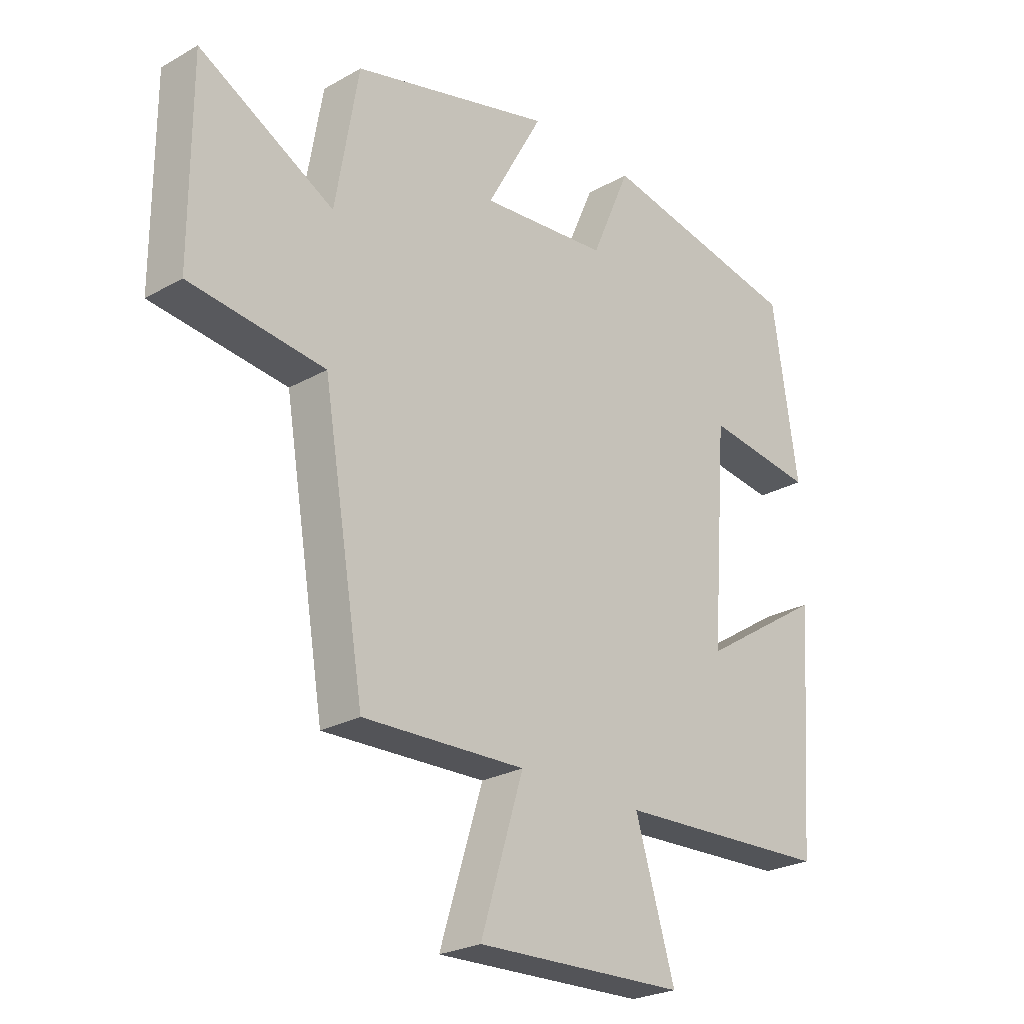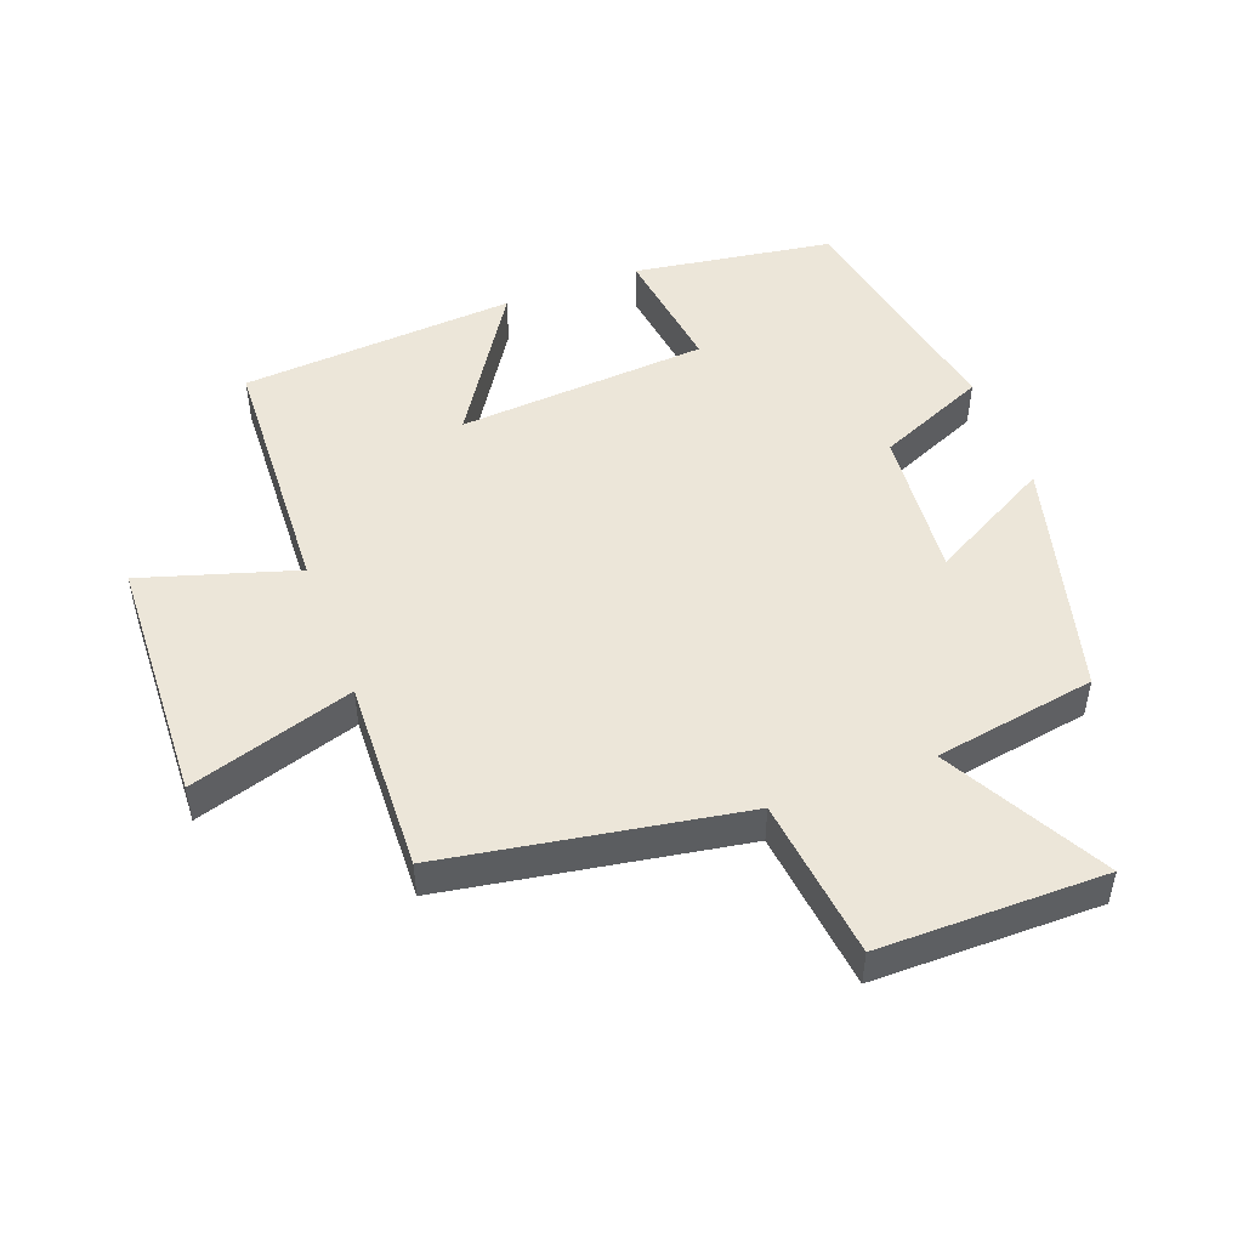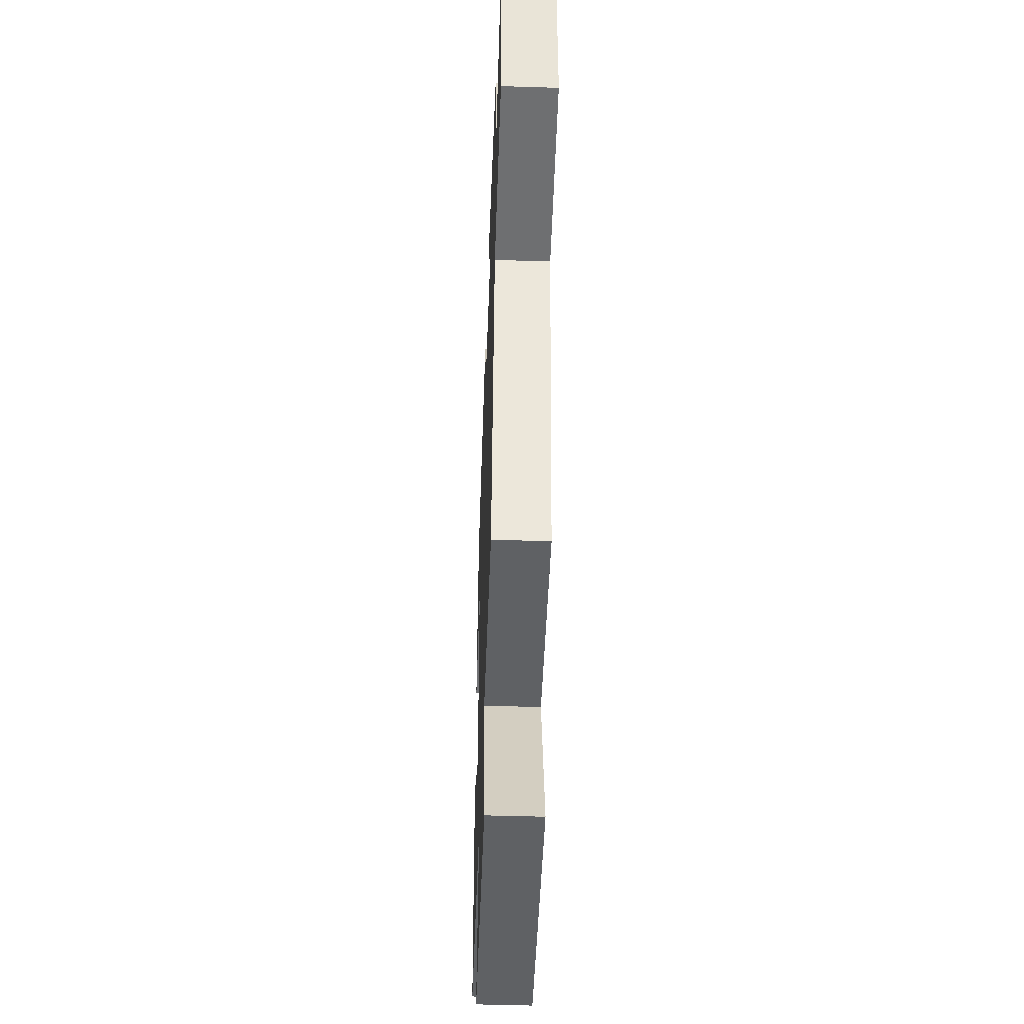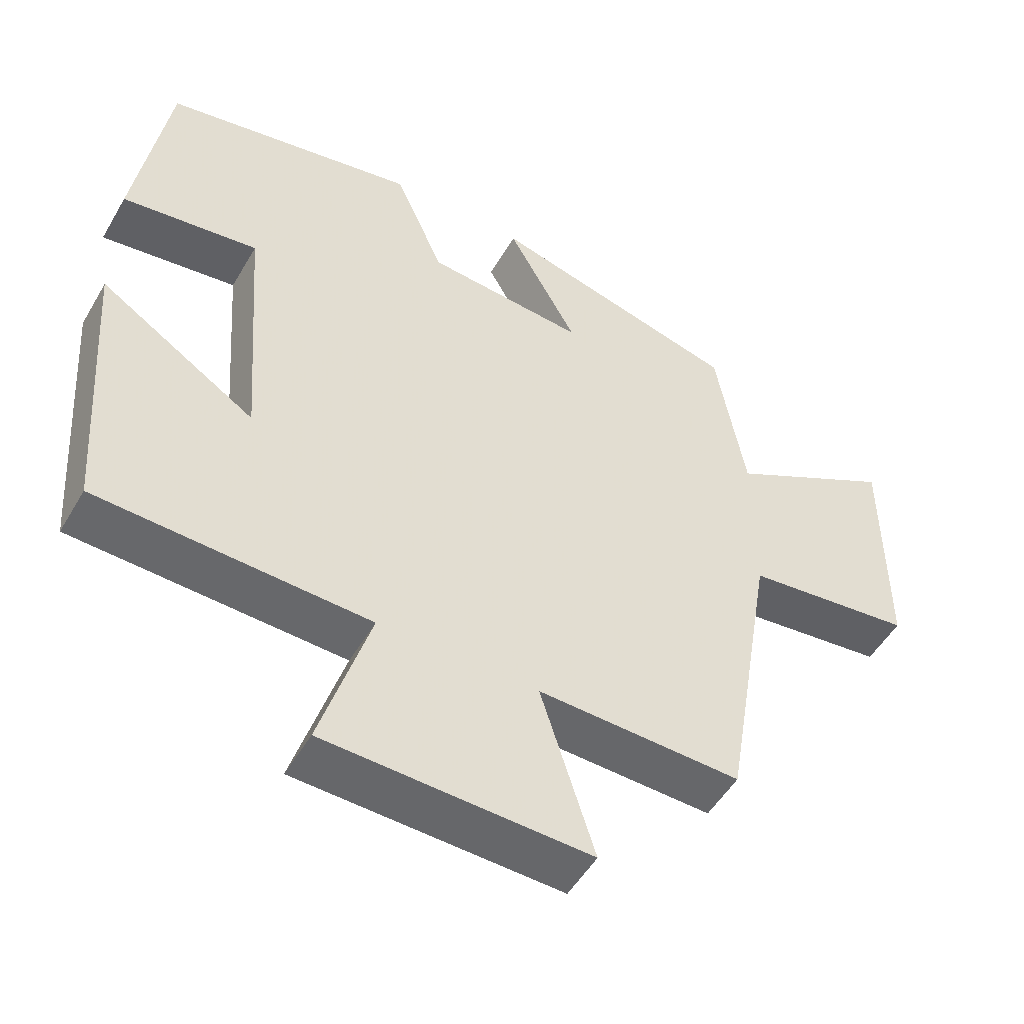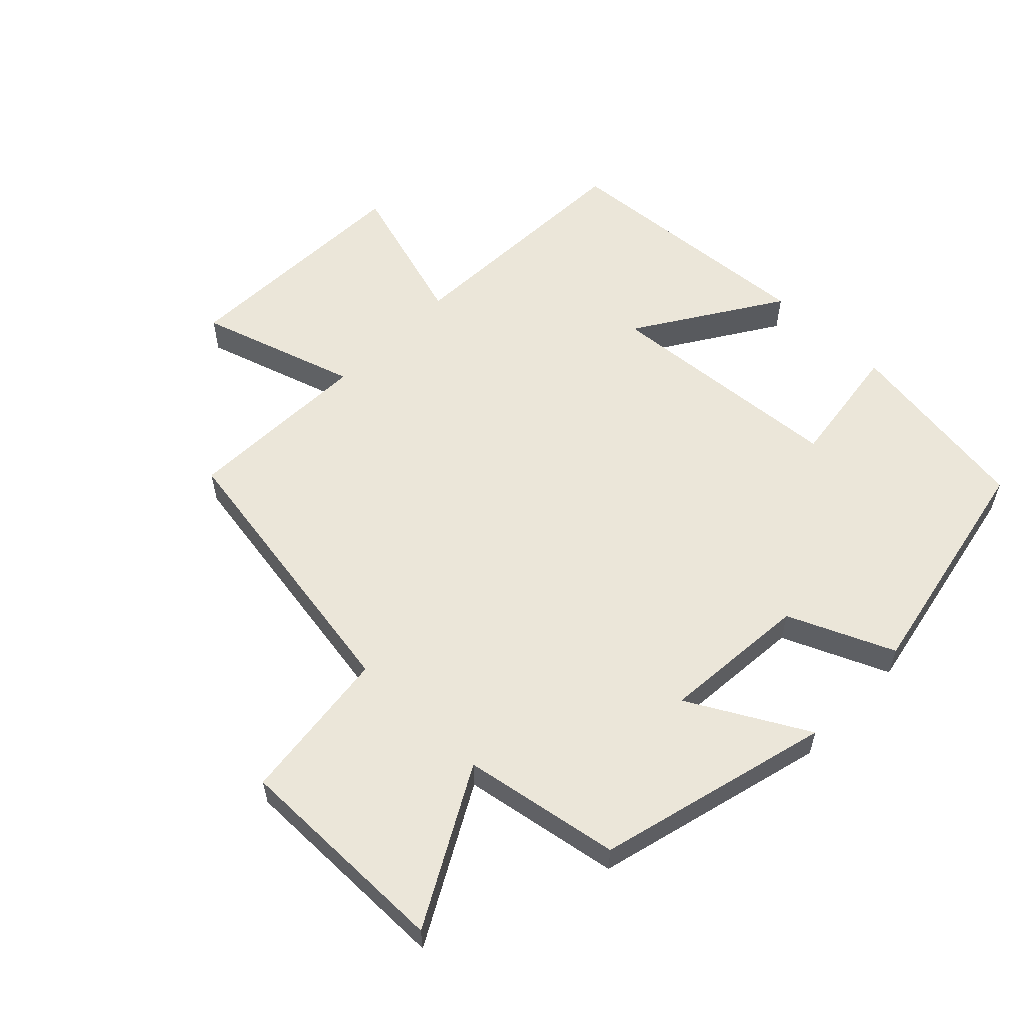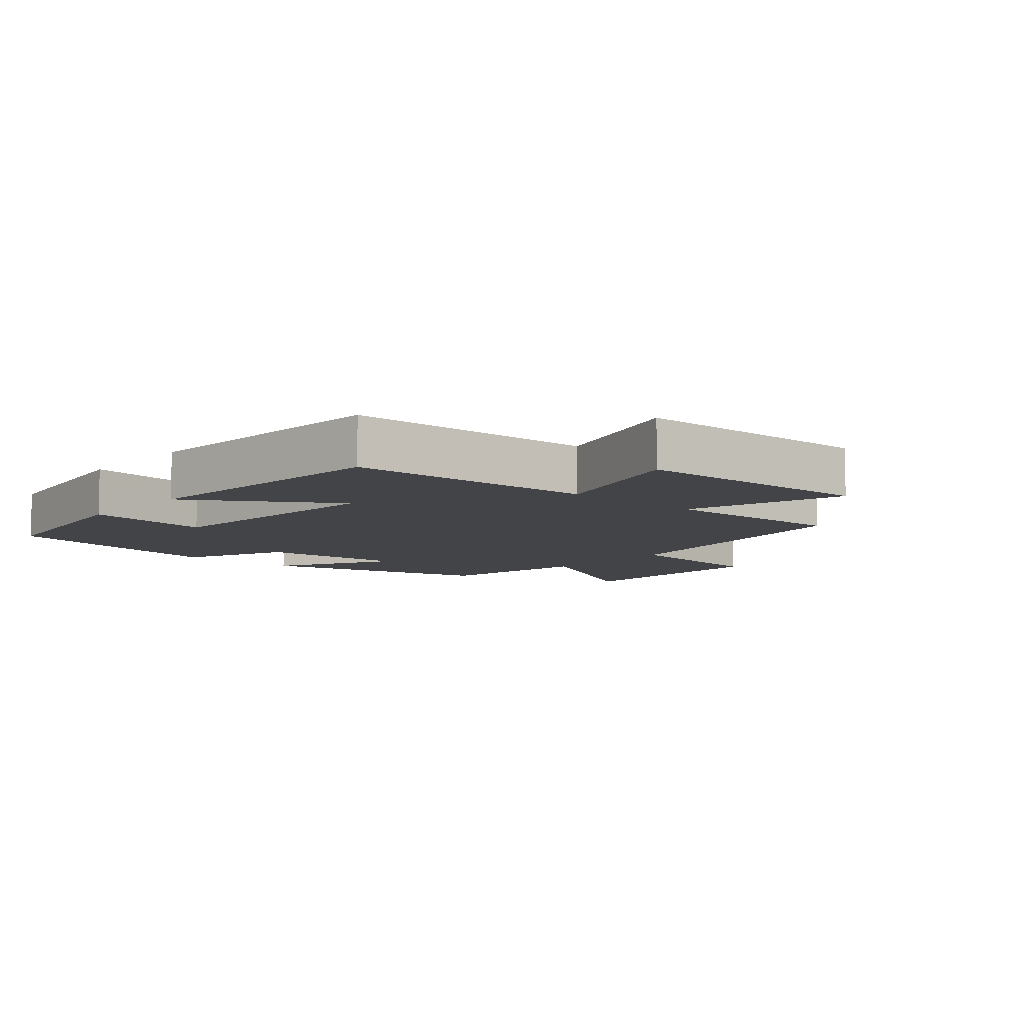
<metadata>
{"format":"obj","ext":"obj","renderer":"f3d","projection":"perspective","resolution":1024,"background":"white","views":[{"elev":-25.2,"azim":-47.6,"up":"+Z"},{"elev":49.3,"azim":-110.5,"up":"+Y"},{"elev":-47.9,"azim":-92.0,"up":"+Z"},{"elev":-51.3,"azim":150.5,"up":"+Z"},{"elev":57.3,"azim":-46.0,"up":"+Y"},{"elev":-8.2,"azim":138.7,"up":"+Y"}]}
</metadata>
<code>
v -0.426 0.07 -0.51
v -0.5 0.07 -0.069
v -0.739 0.07 -0.041
v -0.739 0.07 0.295
v -0.5 0.07 0.165
v -0.459 0.07 0.406
v -0.102 0.07 0.5
v -0.202 0.07 0.318
v 0.024 0.07 0.338
v 0.094 0.07 0.5
v 0.455 0.07 0.43
v 0.5 0.07 0.133
v 0.307 0.07 0.159
v 0.279 0.07 -0.215
v 0.5 0.07 -0.073
v 0.47 0.07 -0.483
v 0.088 0.07 -0.5
v 0.158 0.07 -0.73
v -0.214 0.07 -0.744
v -0.138 0.07 -0.5
v -0.426 0 -0.51
v -0.5 0 -0.069
v -0.739 0 -0.041
v -0.739 0 0.295
v -0.5 0 0.165
v -0.459 0 0.406
v -0.102 0 0.5
v -0.202 0 0.318
v 0.024 0 0.338
v 0.094 0 0.5
v 0.455 0 0.43
v 0.5 0 0.133
v 0.307 0 0.159
v 0.279 0 -0.215
v 0.5 0 -0.073
v 0.47 0 -0.483
v 0.088 0 -0.5
v 0.158 0 -0.73
v -0.214 0 -0.744
v -0.138 0 -0.5
f 17 18 19 20
f 15 16 17 20
f 14 15 20
f 13 14 20 1
f 10 11 12 13
f 9 10 13
f 8 9 13 1
f 5 6 7 8
f 5 8 1 2
f 2 3 4 5
f 40 39 38 37
f 40 37 36 35
f 40 35 34
f 21 40 34 33
f 33 32 31 30
f 33 30 29
f 21 33 29 28
f 28 27 26 25
f 22 21 28 25
f 25 24 23 22
f 1 21 22 2
f 2 22 23 3
f 3 23 24 4
f 4 24 25 5
f 5 25 26 6
f 6 26 27 7
f 7 27 28 8
f 8 28 29 9
f 9 29 30 10
f 10 30 31 11
f 11 31 32 12
f 12 32 33 13
f 13 33 34 14
f 14 34 35 15
f 15 35 36 16
f 16 36 37 17
f 17 37 38 18
f 18 38 39 19
f 19 39 40 20
f 20 40 21 1

</code>
